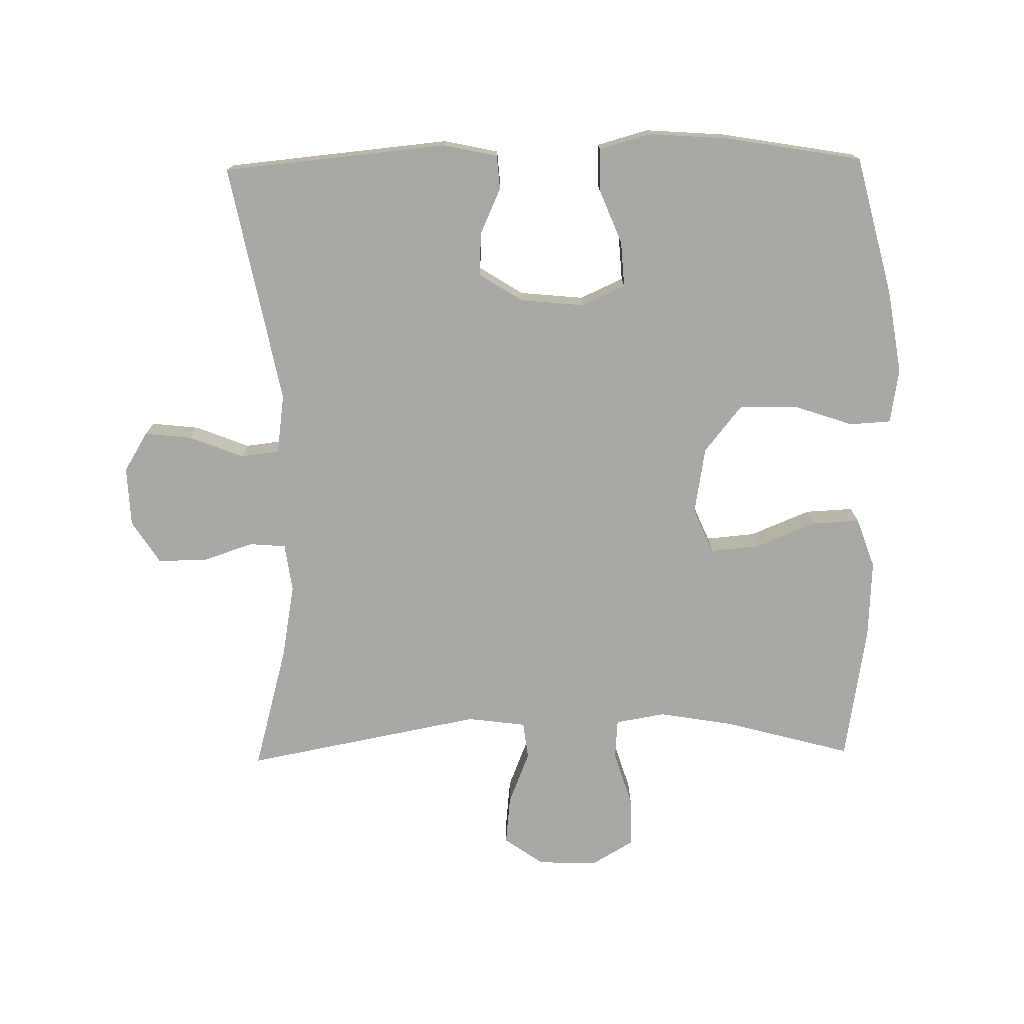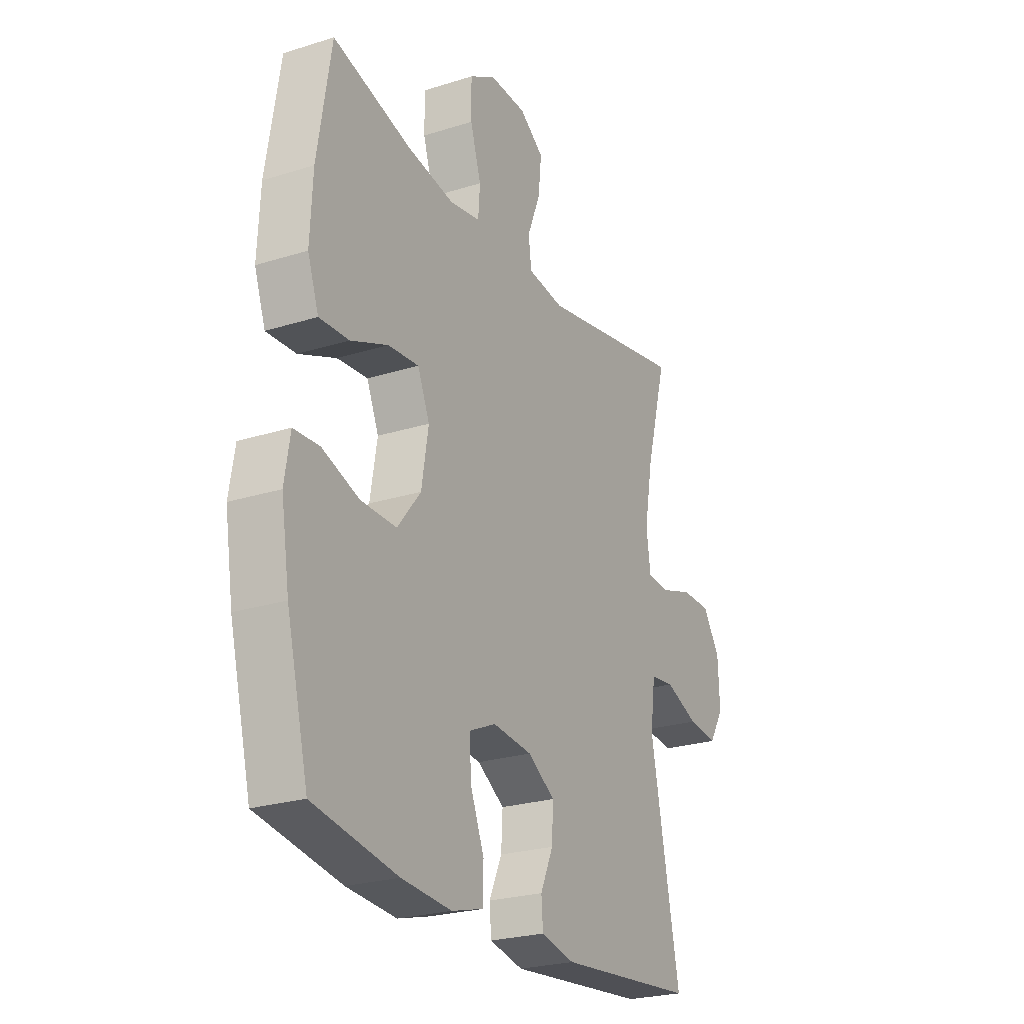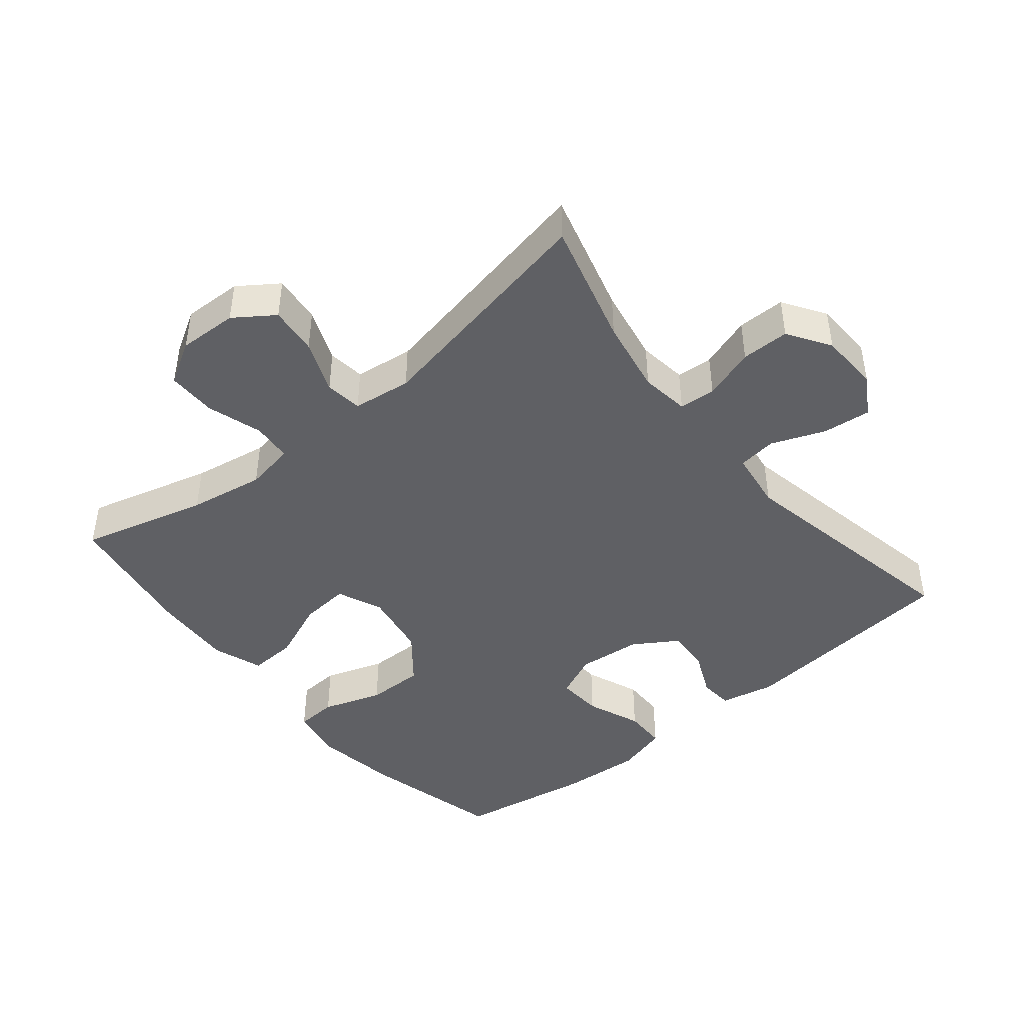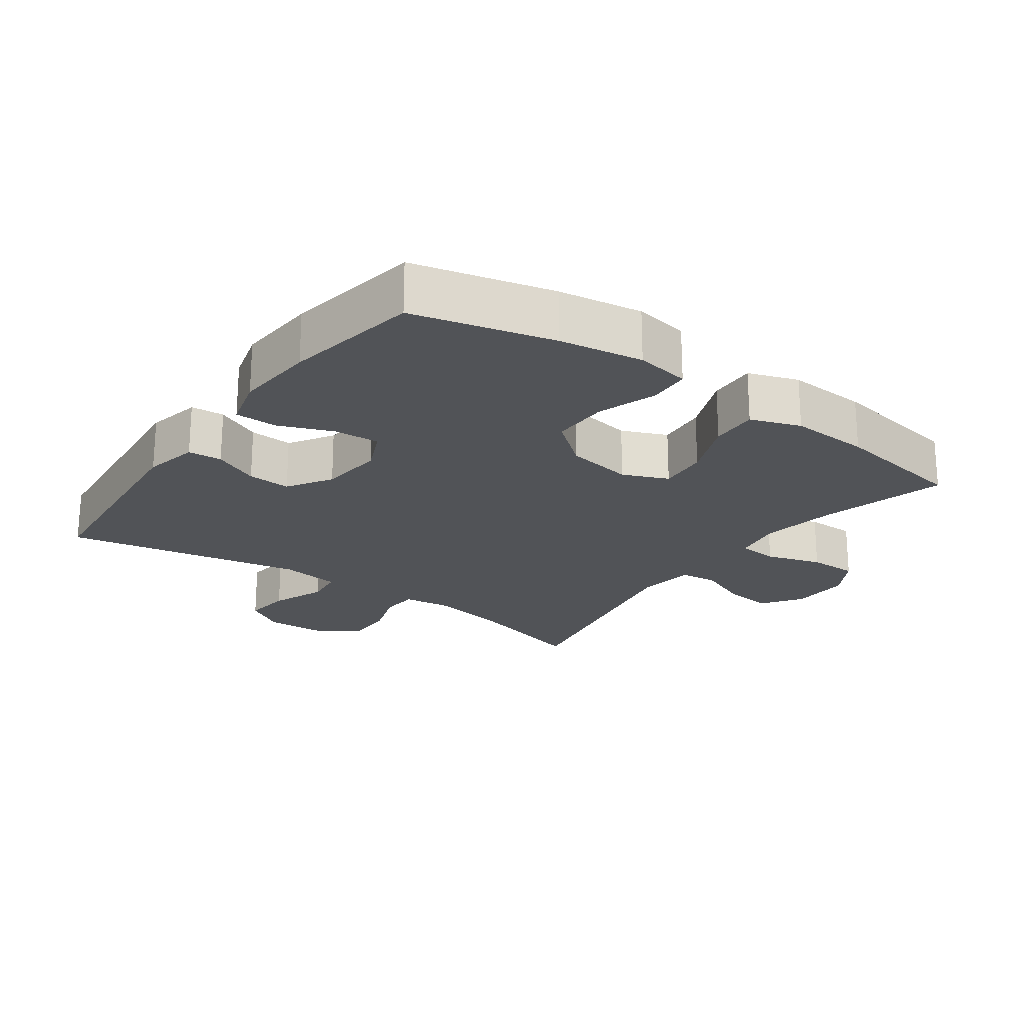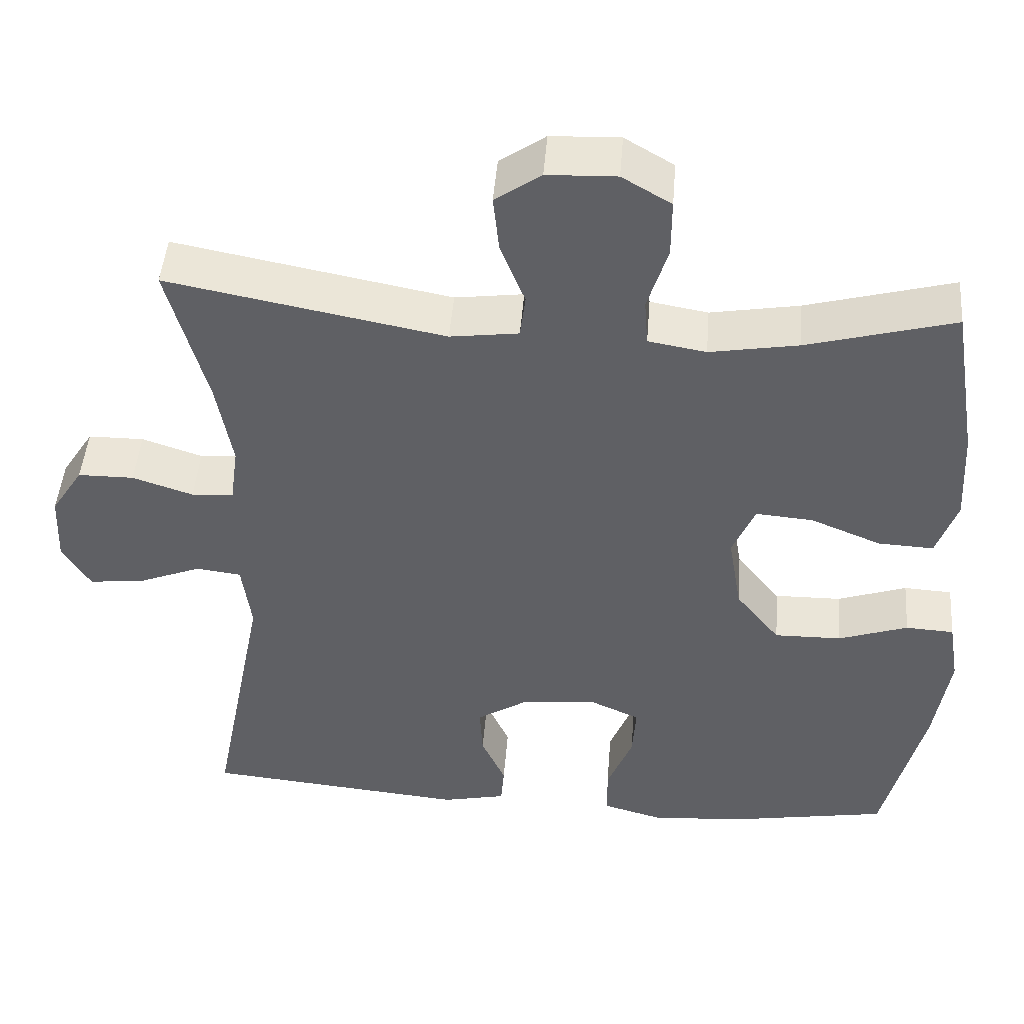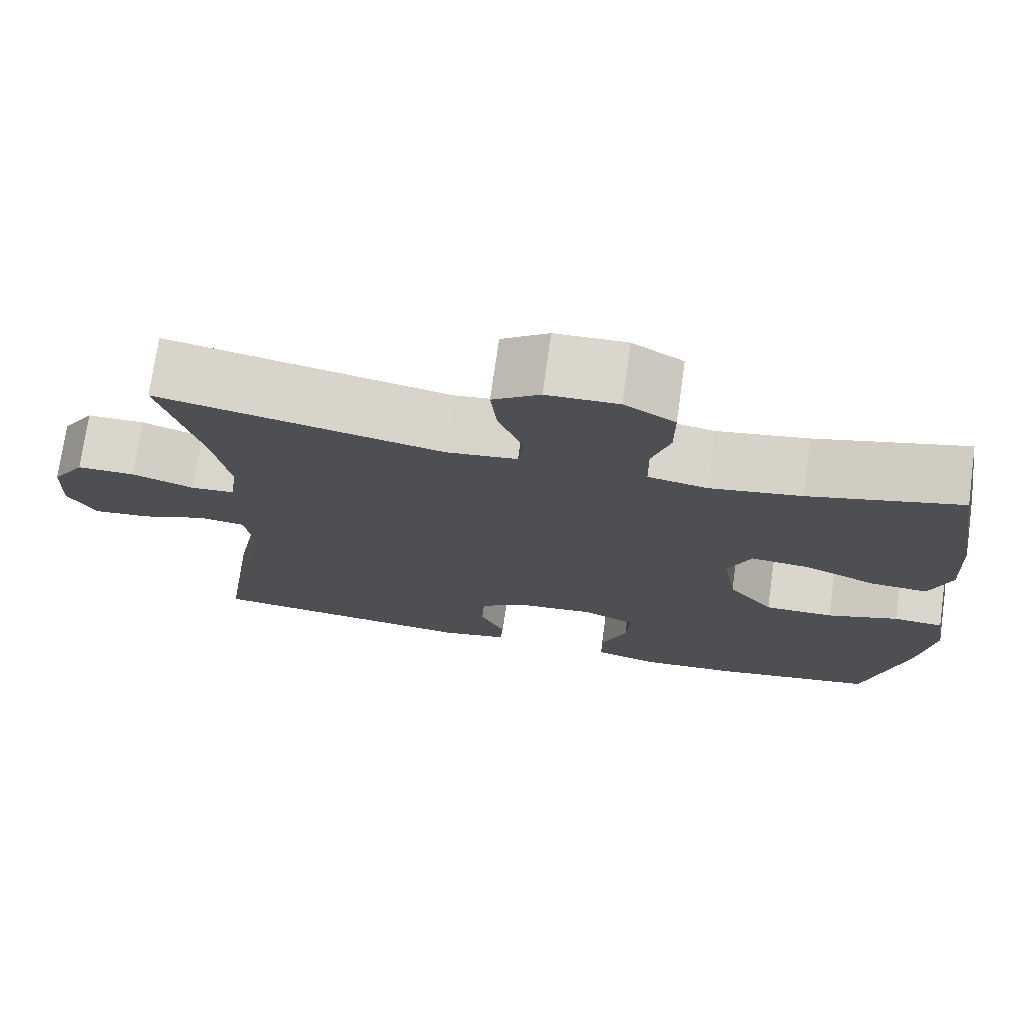
<metadata>
{"format":"obj","ext":"obj","renderer":"f3d","projection":"perspective","resolution":1024,"background":"white","views":[{"elev":-74.9,"azim":-179.0,"up":"+Y"},{"elev":-24.5,"azim":-62.6,"up":"+Z"},{"elev":-44.6,"azim":39.4,"up":"+Y"},{"elev":-21.9,"azim":-125.8,"up":"+Y"},{"elev":46.2,"azim":-175.5,"up":"+Z"},{"elev":73.7,"azim":-172.0,"up":"+Z"}]}
</metadata>
<code>
o path724_path724.001
v -0.5408 0.0375 0.2802
v -0.5471 0.0375 0.1572
v -0.52 0.0375 0.08038
v -0.4469 0.0375 0.08386
v -0.3543 0.0375 0.1217
v -0.2787 0.0375 0.1281
v -0.249 0.0375 0.05878
v -0.2663 0.0375 -0.04394
v -0.3242 0.0375 -0.116
v -0.4124 0.0375 -0.1148
v -0.5038 0.0375 -0.08368
v -0.5673 0.0375 -0.08731
v -0.5809 0.0375 -0.1706
v -0.5607 0.0375 -0.2988
v -0.5069 0.0375 -0.5135
v -0.2991 0.0375 -0.549
v -0.1755 0.0375 -0.558
v -0.09642 0.0375 -0.5361
v -0.09566 0.0375 -0.4714
v -0.1293 0.0375 -0.3878
v -0.1339 0.0375 -0.3178
v -0.06705 0.0375 -0.2877
v 0.03075 0.0375 -0.2974
v 0.09808 0.0375 -0.34
v 0.09441 0.0375 -0.4062
v 0.06268 0.0375 -0.4764
v 0.06669 0.0375 -0.5284
v 0.1505 0.0375 -0.5463
v 0.4948 0.0375 -0.5135
v 0.4229 0.0375 -0.1457
v 0.4353 0.0375 -0.05445
v 0.4945 0.0375 -0.0471
v 0.5772 0.0375 -0.07967
v 0.6504 0.0375 -0.08781
v 0.6871 0.0375 -0.02749
v 0.6833 0.0375 0.06403
v 0.6412 0.0375 0.1292
v 0.5675 0.0375 0.1295
v 0.4878 0.0375 0.1033
v 0.4322 0.0375 0.1077
v 0.422 0.0375 0.1825
v 0.4427 0.0375 0.297
v 0.4948 0.0375 0.4884
v 0.1306 0.0375 0.419
v 0.04025 0.0375 0.4308
v 0.03315 0.0375 0.4879
v 0.06551 0.0375 0.5689
v 0.07337 0.0375 0.6434
v 0.01305 0.0375 0.6857
v -0.07819 0.0375 0.6889
v -0.1428 0.0375 0.6509
v -0.1424 0.0375 0.5755
v -0.1157 0.0375 0.4903
v -0.1204 0.0375 0.4291
v -0.1965 0.0375 0.4159
v -0.3127 0.0375 0.4358
v -0.5069 0.0375 0.4884
v -0.5408 -0.0375 0.2802
v -0.5471 -0.0375 0.1572
v -0.52 -0.0375 0.08038
v -0.4469 -0.0375 0.08386
v -0.3543 -0.0375 0.1217
v -0.2787 -0.0375 0.1281
v -0.249 -0.0375 0.05878
v -0.2663 -0.0375 -0.04394
v -0.3242 -0.0375 -0.116
v -0.4124 -0.0375 -0.1148
v -0.5038 -0.0375 -0.08368
v -0.5673 -0.0375 -0.08731
v -0.5809 -0.0375 -0.1706
v -0.5607 -0.0375 -0.2988
v -0.5069 -0.0375 -0.5135
v -0.2991 -0.0375 -0.549
v -0.1755 -0.0375 -0.558
v -0.09642 -0.0375 -0.5361
v -0.09566 -0.0375 -0.4714
v -0.1293 -0.0375 -0.3878
v -0.1339 -0.0375 -0.3178
v -0.06705 -0.0375 -0.2877
v 0.03075 -0.0375 -0.2974
v 0.09808 -0.0375 -0.34
v 0.09441 -0.0375 -0.4062
v 0.06268 -0.0375 -0.4764
v 0.06669 -0.0375 -0.5284
v 0.1505 -0.0375 -0.5463
v 0.4948 -0.0375 -0.5135
v 0.4229 -0.0375 -0.1457
v 0.4353 -0.0375 -0.05445
v 0.4945 -0.0375 -0.0471
v 0.5772 -0.0375 -0.07967
v 0.6504 -0.0375 -0.08781
v 0.6871 -0.0375 -0.02749
v 0.6833 -0.0375 0.06403
v 0.6412 -0.0375 0.1292
v 0.5675 -0.0375 0.1295
v 0.4878 -0.0375 0.1033
v 0.4322 -0.0375 0.1077
v 0.422 -0.0375 0.1825
v 0.4427 -0.0375 0.297
v 0.4948 -0.0375 0.4884
v 0.1306 -0.0375 0.419
v 0.04025 -0.0375 0.4308
v 0.03315 -0.0375 0.4879
v 0.06551 -0.0375 0.5689
v 0.07337 -0.0375 0.6434
v 0.01305 -0.0375 0.6857
v -0.07819 -0.0375 0.6889
v -0.1428 -0.0375 0.6509
v -0.1424 -0.0375 0.5755
v -0.1157 -0.0375 0.4903
v -0.1204 -0.0375 0.4291
v -0.1965 -0.0375 0.4159
v -0.3127 -0.0375 0.4358
v -0.5069 -0.0375 0.4884
v -0.5673 0.0375 -0.08731
v -0.5673 0.0375 -0.08731
v -0.5809 0.0375 -0.1706
v -0.5607 0.0375 -0.2988
v -0.5038 0.0375 -0.08368
v -0.5408 0.0375 0.2802
v -0.5471 0.0375 0.1572
v -0.52 0.0375 0.08038
v -0.52 0.0375 0.08038
v -0.4469 0.0375 0.08386
v -0.5069 0.0375 -0.5135
v -0.5069 0.0375 -0.5135
v -0.5069 0.0375 0.4884
v -0.5069 0.0375 0.4884
v -0.4124 0.0375 -0.1148
v -0.3543 0.0375 0.1217
v -0.3127 0.0375 0.4358
v -0.2991 0.0375 -0.549
v -0.3242 0.0375 -0.116
v -0.2787 0.0375 0.1281
v -0.2787 0.0375 0.1281
v -0.2663 0.0375 -0.04394
v -0.1965 0.0375 0.4159
v -0.1755 0.0375 -0.558
v -0.249 0.0375 0.05878
v -0.1204 0.0375 0.4291
v -0.1204 0.0375 0.4291
v -0.1293 0.0375 -0.3878
v -0.1339 0.0375 -0.3178
v -0.1339 0.0375 -0.3178
v -0.09642 0.0375 -0.5361
v -0.09642 0.0375 -0.5361
v -0.07819 0.0375 0.6889
v -0.1428 0.0375 0.6509
v -0.1424 0.0375 0.5755
v -0.1157 0.0375 0.4903
v -0.06705 0.0375 -0.2877
v -0.09566 0.0375 -0.4714
v 0.01305 0.0375 0.6857
v 0.03075 0.0375 -0.2974
v 0.07337 0.0375 0.6434
v 0.07337 0.0375 0.6434
v 0.09808 0.0375 -0.34
v 0.09808 0.0375 -0.34
v 0.06551 0.0375 0.5689
v 0.03315 0.0375 0.4879
v 0.04025 0.0375 0.4308
v 0.04025 0.0375 0.4308
v 0.1306 0.0375 0.419
v 0.09441 0.0375 -0.4062
v 0.06268 0.0375 -0.4764
v 0.06669 0.0375 -0.5284
v 0.06669 0.0375 -0.5284
v 0.1505 0.0375 -0.5463
v 0.4948 0.0375 0.4884
v 0.4948 0.0375 0.4884
v 0.422 0.0375 0.1825
v 0.4427 0.0375 0.297
v 0.4322 0.0375 0.1077
v 0.4322 0.0375 0.1077
v 0.4229 0.0375 -0.1457
v 0.4353 0.0375 -0.05445
v 0.4353 0.0375 -0.05445
v 0.4878 0.0375 0.1033
v 0.4945 0.0375 -0.0471
v 0.4948 0.0375 -0.5135
v 0.4948 0.0375 -0.5135
v 0.5675 0.0375 0.1295
v 0.5772 0.0375 -0.07967
v 0.6412 0.0375 0.1292
v 0.6504 0.0375 -0.08781
v 0.6504 0.0375 -0.08781
v 0.6833 0.0375 0.06403
v 0.6871 0.0375 -0.02749
v -0.5673 -0.0375 -0.08731
v -0.5673 -0.0375 -0.08731
v -0.5809 -0.0375 -0.1706
v -0.5607 -0.0375 -0.2988
v -0.5038 -0.0375 -0.08368
v -0.5408 -0.0375 0.2802
v -0.5471 -0.0375 0.1572
v -0.52 -0.0375 0.08038
v -0.52 -0.0375 0.08038
v -0.4469 -0.0375 0.08386
v -0.5069 -0.0375 -0.5135
v -0.5069 -0.0375 -0.5135
v -0.5069 -0.0375 0.4884
v -0.5069 -0.0375 0.4884
v -0.4124 -0.0375 -0.1148
v -0.3543 -0.0375 0.1217
v -0.3127 -0.0375 0.4358
v -0.2991 -0.0375 -0.549
v -0.3242 -0.0375 -0.116
v -0.2787 -0.0375 0.1281
v -0.2787 -0.0375 0.1281
v -0.2663 -0.0375 -0.04394
v -0.1965 -0.0375 0.4159
v -0.1755 -0.0375 -0.558
v -0.249 -0.0375 0.05878
v -0.1204 -0.0375 0.4291
v -0.1204 -0.0375 0.4291
v -0.1293 -0.0375 -0.3878
v -0.1339 -0.0375 -0.3178
v -0.1339 -0.0375 -0.3178
v -0.09642 -0.0375 -0.5361
v -0.09642 -0.0375 -0.5361
v -0.07819 -0.0375 0.6889
v -0.1428 -0.0375 0.6509
v -0.1424 -0.0375 0.5755
v -0.1157 -0.0375 0.4903
v -0.06705 -0.0375 -0.2877
v -0.09566 -0.0375 -0.4714
v 0.01305 -0.0375 0.6857
v 0.03075 -0.0375 -0.2974
v 0.07337 -0.0375 0.6434
v 0.07337 -0.0375 0.6434
v 0.09808 -0.0375 -0.34
v 0.09808 -0.0375 -0.34
v 0.06551 -0.0375 0.5689
v 0.03315 -0.0375 0.4879
v 0.04025 -0.0375 0.4308
v 0.04025 -0.0375 0.4308
v 0.1306 -0.0375 0.419
v 0.09441 -0.0375 -0.4062
v 0.06268 -0.0375 -0.4764
v 0.06669 -0.0375 -0.5284
v 0.06669 -0.0375 -0.5284
v 0.1505 -0.0375 -0.5463
v 0.4948 -0.0375 0.4884
v 0.4948 -0.0375 0.4884
v 0.422 -0.0375 0.1825
v 0.4427 -0.0375 0.297
v 0.4322 -0.0375 0.1077
v 0.4322 -0.0375 0.1077
v 0.4229 -0.0375 -0.1457
v 0.4353 -0.0375 -0.05445
v 0.4353 -0.0375 -0.05445
v 0.4878 -0.0375 0.1033
v 0.4945 -0.0375 -0.0471
v 0.4948 -0.0375 -0.5135
v 0.4948 -0.0375 -0.5135
v 0.5675 -0.0375 0.1295
v 0.5772 -0.0375 -0.07967
v 0.6412 -0.0375 0.1292
v 0.6504 -0.0375 -0.08781
v 0.6504 -0.0375 -0.08781
v 0.6833 -0.0375 0.06403
v 0.6871 -0.0375 -0.02749
f 193 191 203
f 194 205 201
f 214 235 234
f 204 195 198
f 206 216 217
f 231 249 228
f 242 239 240
f 256 261 258
f 256 257 261
f 262 257 259
f 227 233 229
f 249 231 254
f 223 233 221
f 250 228 249
f 191 192 203
f 210 217 225
f 250 253 252
f 237 245 246
f 212 216 206
f 253 257 256
f 261 257 262
f 224 234 223
f 211 208 214
f 203 192 207
f 210 225 213
f 242 238 239
f 213 228 247
f 231 238 254
f 194 204 205
f 217 207 192
f 250 252 247
f 254 238 242
f 213 237 235
f 213 235 208
f 213 225 228
f 237 246 243
f 205 208 211
f 216 212 226
f 252 253 256
f 247 228 250
f 226 212 219
f 217 192 206
f 207 217 210
f 213 247 237
f 189 191 193
f 237 247 245
f 204 208 205
f 223 221 222
f 199 206 192
f 198 195 196
f 214 234 224
f 208 235 214
f 234 233 223
f 195 204 194
f 221 233 227
f 116 13 70 190
f 13 14 71 70
f 11 12 69 68
f 1 2 59 58
f 2 123 197 59
f 3 4 61 60
f 14 126 200 71
f 128 1 58 202
f 10 11 68 67
f 4 5 62 61
f 56 57 114 113
f 15 16 73 72
f 9 10 67 66
f 5 135 209 62
f 8 9 66 65
f 55 56 113 112
f 16 17 74 73
f 6 7 64 63
f 7 8 65 64
f 141 55 112 215
f 20 144 218 77
f 17 146 220 74
f 50 51 108 107
f 51 52 109 108
f 52 53 110 109
f 21 22 79 78
f 19 20 77 76
f 18 19 76 75
f 53 54 111 110
f 49 50 107 106
f 22 23 80 79
f 156 49 106 230
f 23 158 232 80
f 47 48 105 104
f 46 47 104 103
f 162 46 103 236
f 44 45 102 101
f 25 26 83 82
f 26 167 241 83
f 27 28 85 84
f 24 25 82 81
f 170 44 101 244
f 41 42 99 98
f 174 41 98 248
f 30 177 251 87
f 39 40 97 96
f 31 32 89 88
f 181 30 87 255
f 28 29 86 85
f 42 43 100 99
f 38 39 96 95
f 32 33 90 89
f 37 38 95 94
f 33 186 260 90
f 36 37 94 93
f 35 36 93 92
f 34 35 92 91
f 119 129 117
f 120 127 131
f 140 160 161
f 130 124 121
f 132 143 142
f 157 154 175
f 168 166 165
f 182 184 187
f 182 187 183
f 188 185 183
f 153 155 159
f 175 180 157
f 149 147 159
f 176 175 154
f 117 129 118
f 136 151 143
f 176 178 179
f 163 172 171
f 138 132 142
f 179 182 183
f 187 188 183
f 150 149 160
f 137 140 134
f 129 133 118
f 136 139 151
f 168 165 164
f 139 173 154
f 157 180 164
f 120 131 130
f 143 118 133
f 176 173 178
f 180 168 164
f 139 161 163
f 139 134 161
f 139 154 151
f 163 169 172
f 131 137 134
f 142 152 138
f 178 182 179
f 173 176 154
f 152 145 138
f 143 132 118
f 133 136 143
f 139 163 173
f 115 119 117
f 163 171 173
f 130 131 134
f 149 148 147
f 125 118 132
f 124 122 121
f 140 150 160
f 134 140 161
f 160 149 159
f 121 120 130
f 147 153 159

</code>
